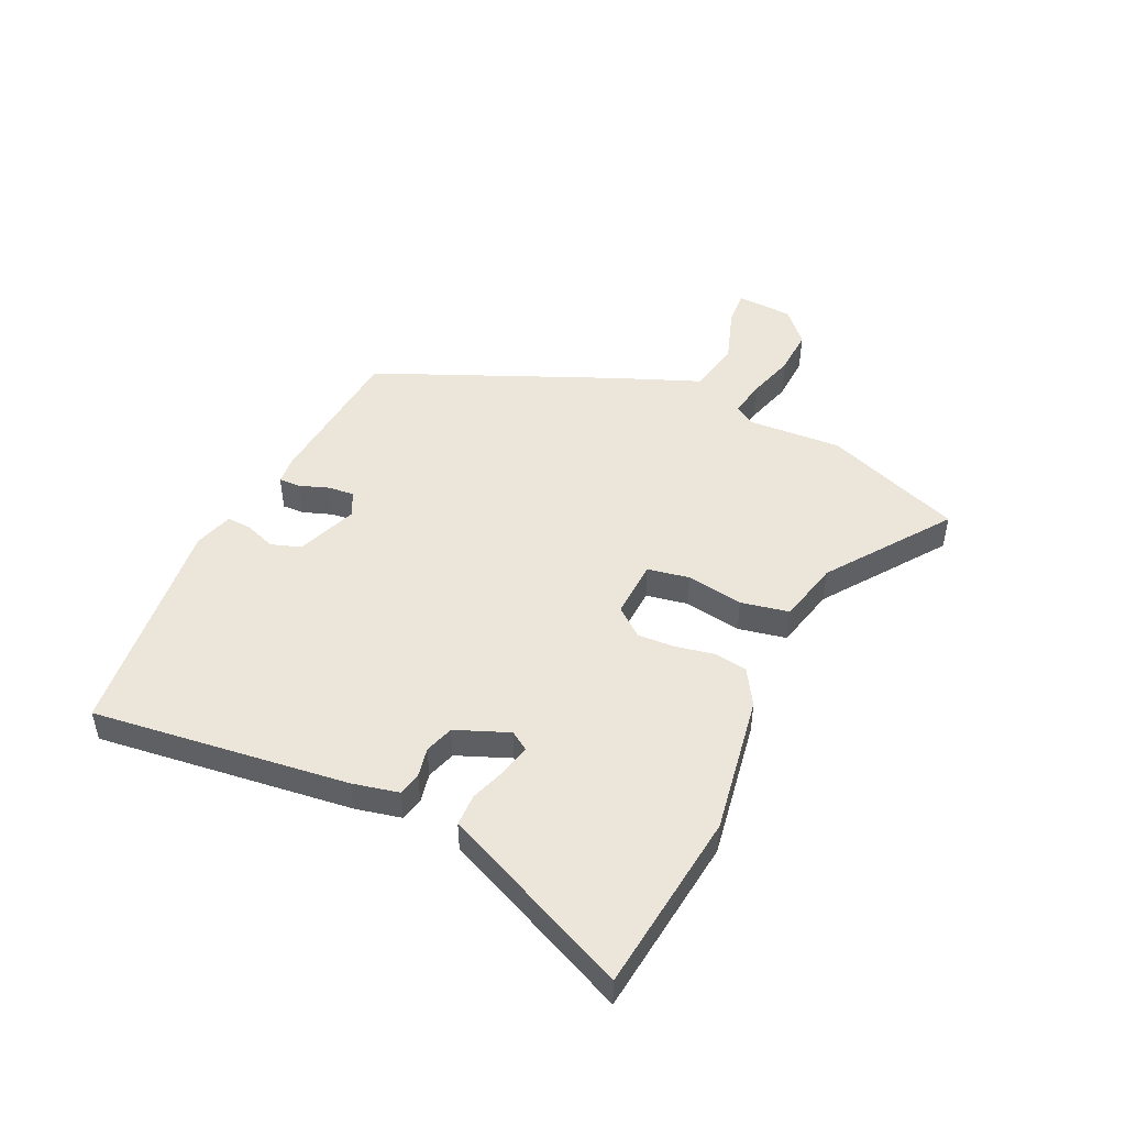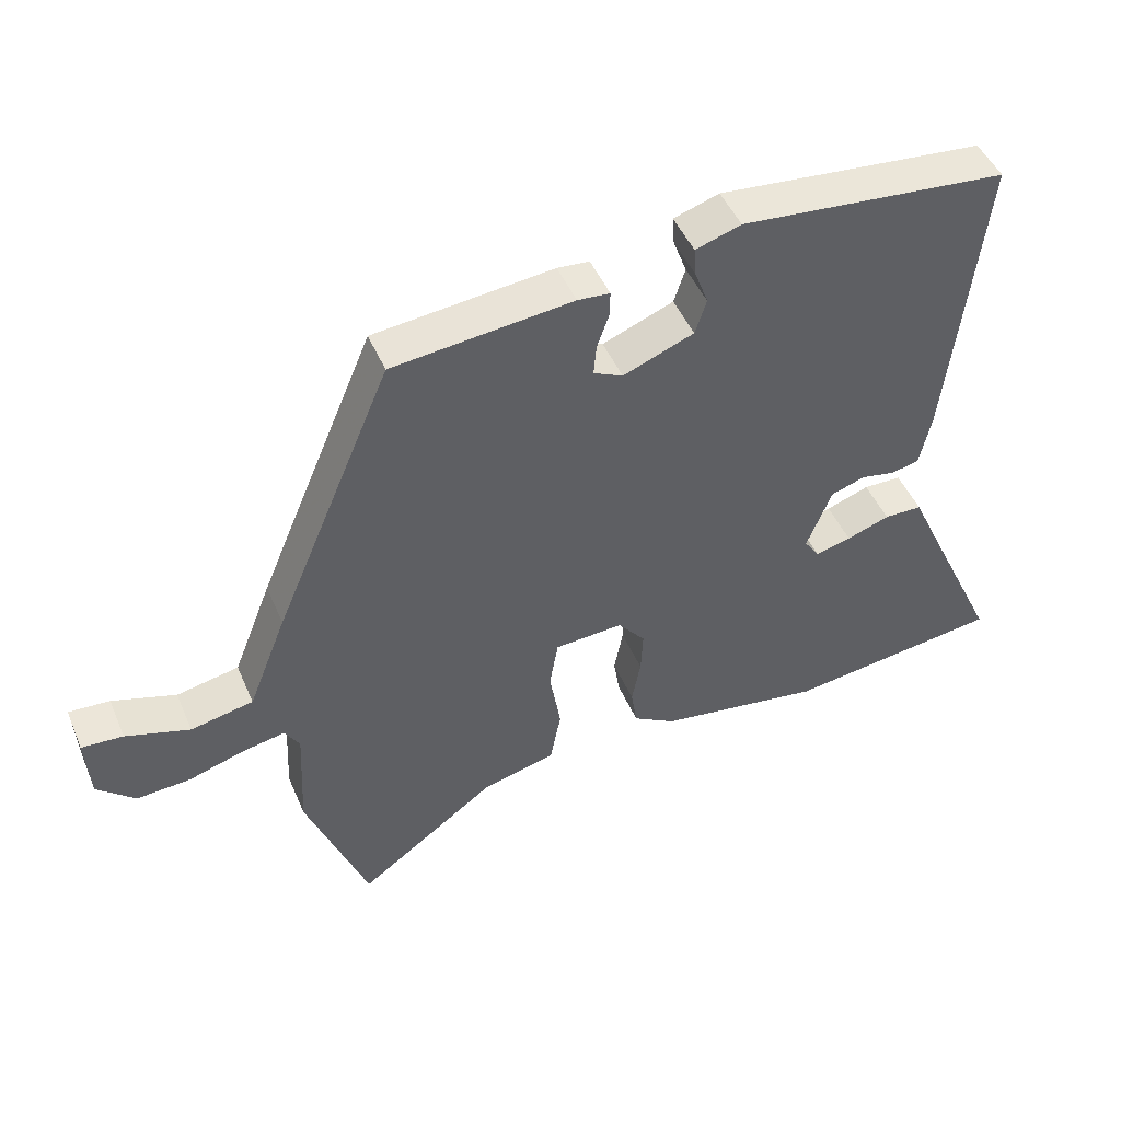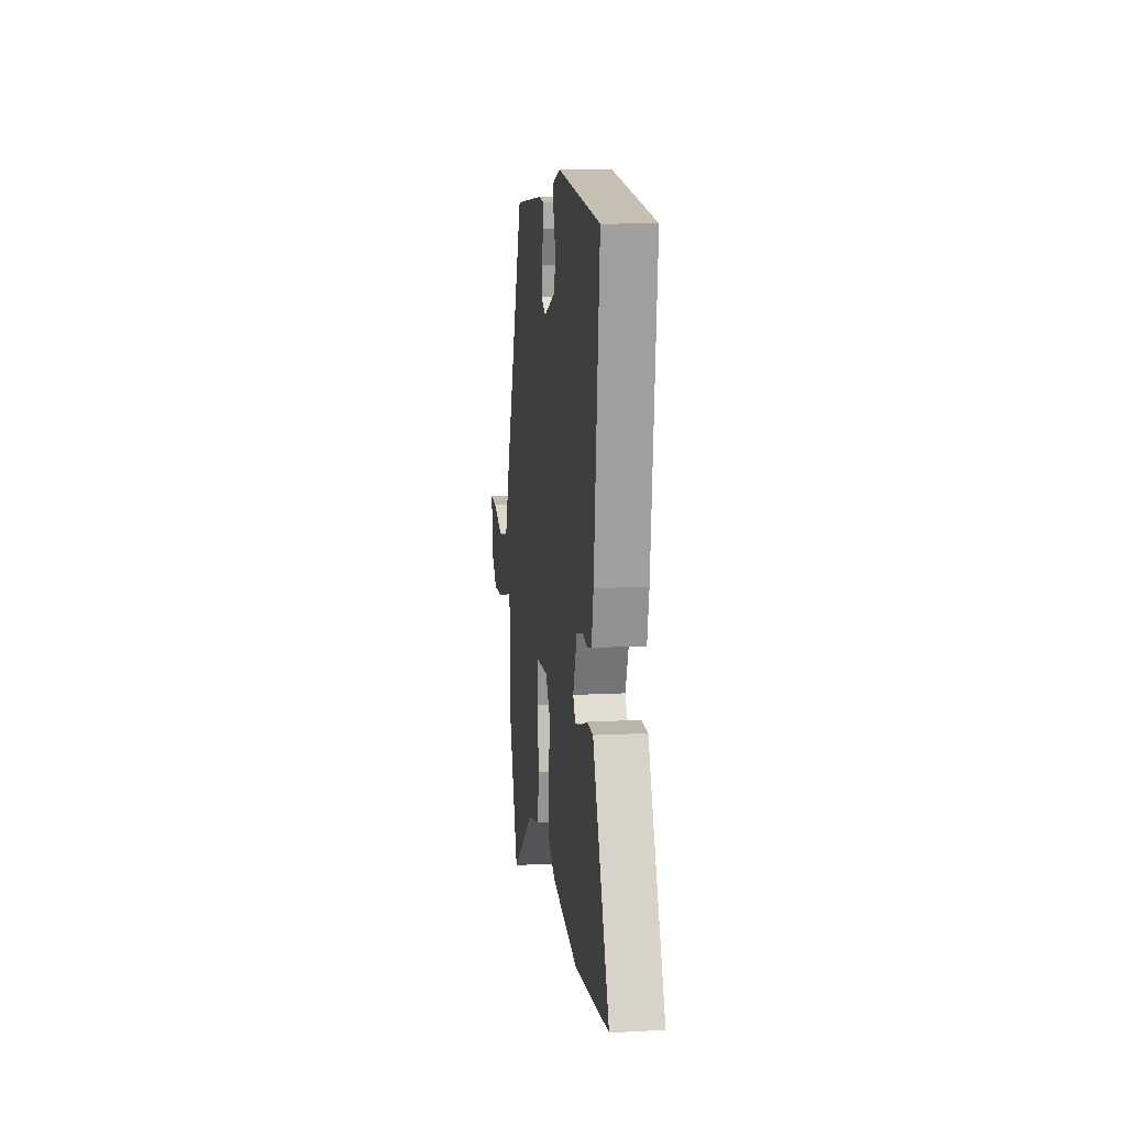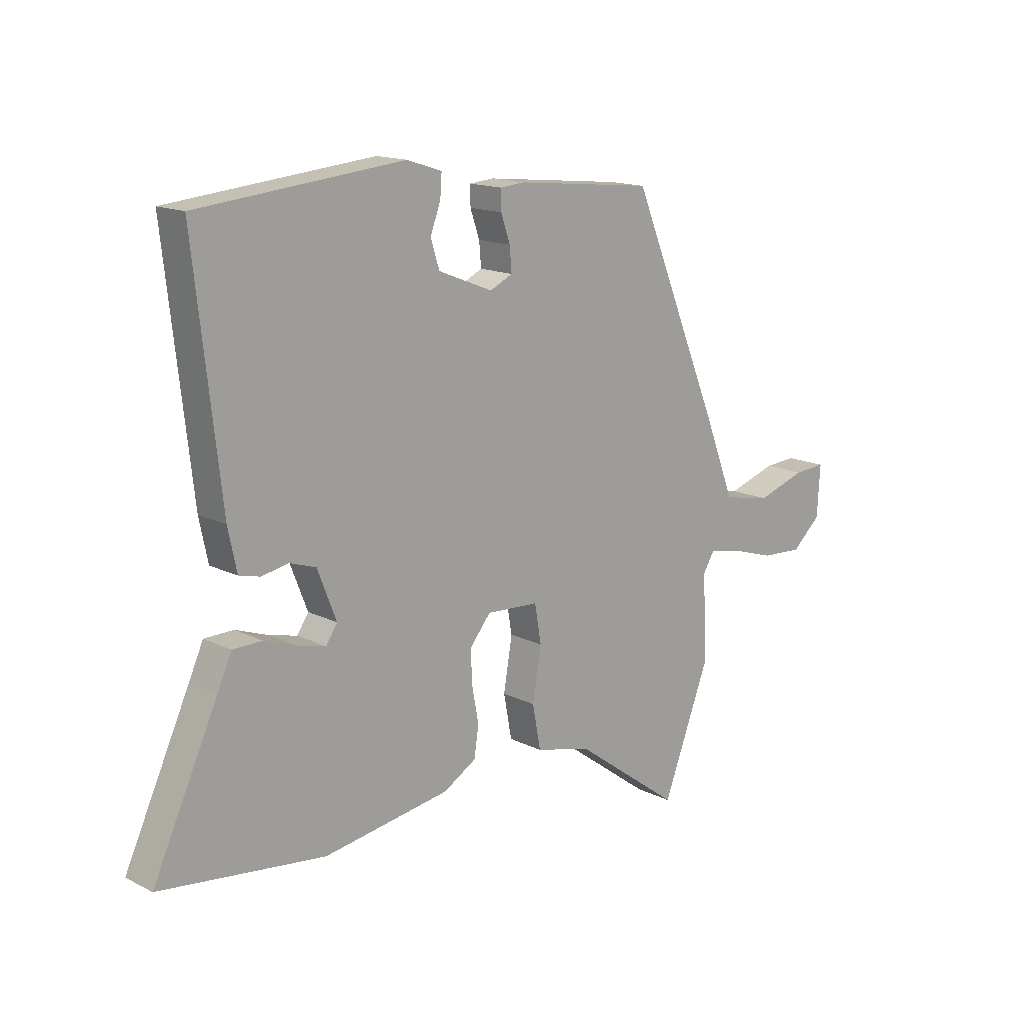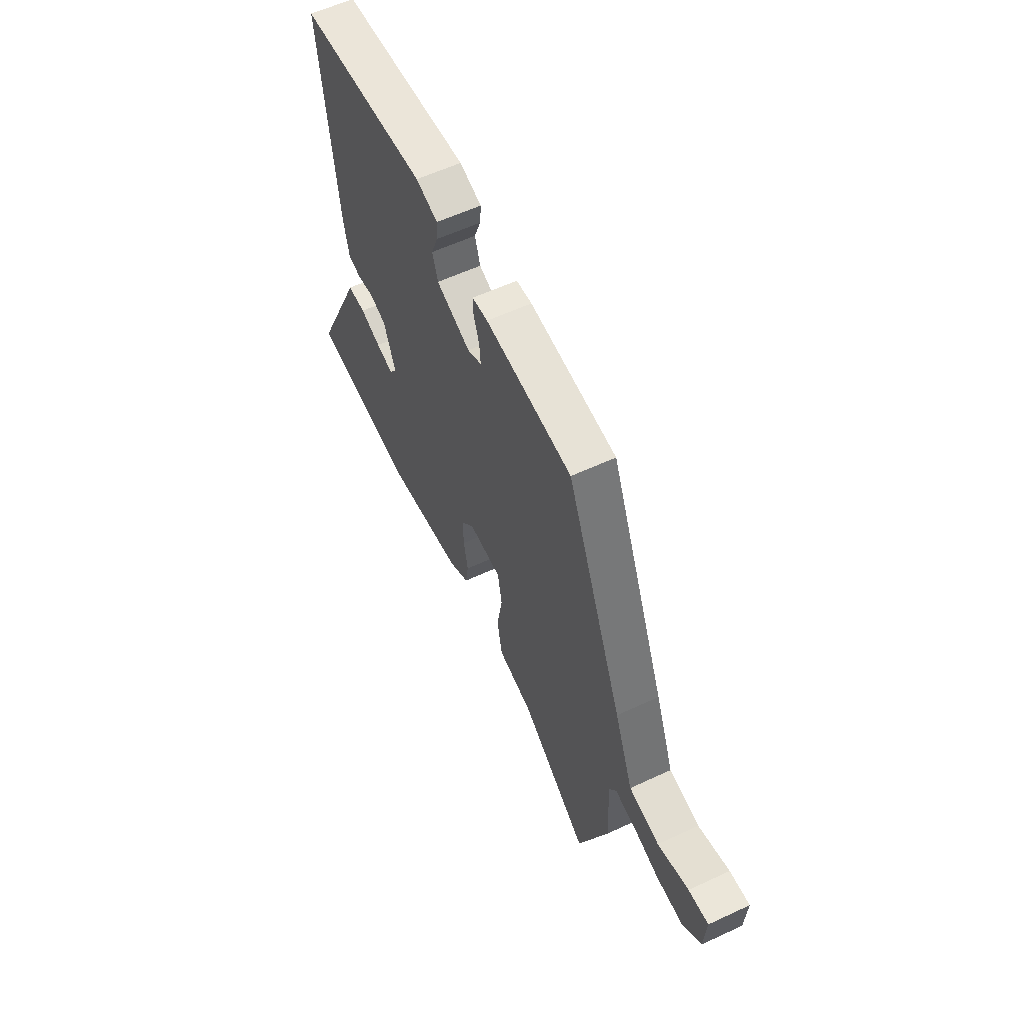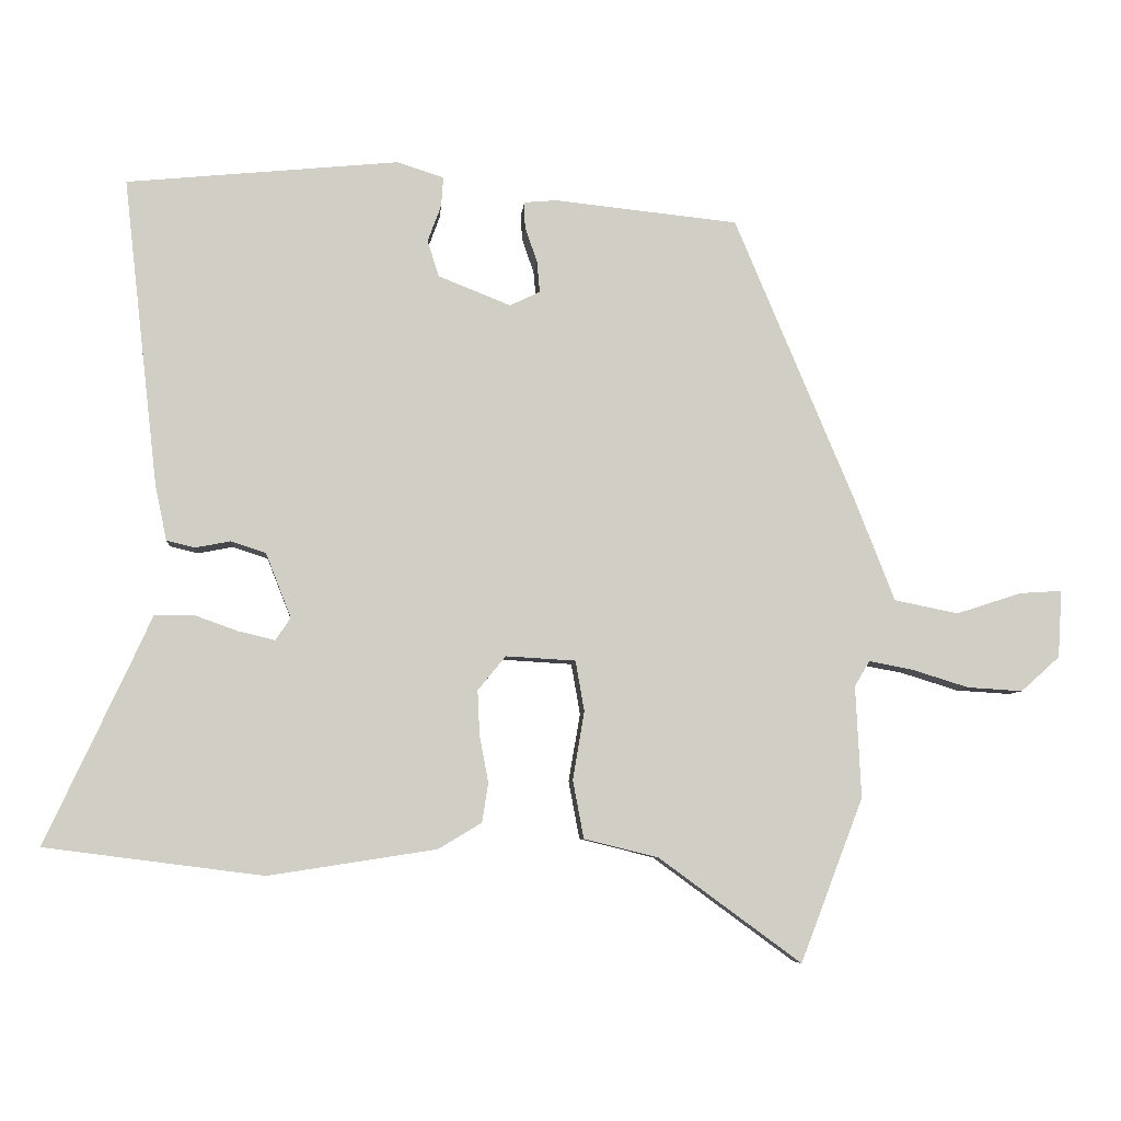
<metadata>
{"format":"obj","ext":"obj","renderer":"f3d","projection":"perspective","resolution":1024,"background":"white","views":[{"elev":48.4,"azim":114.5,"up":"+Y"},{"elev":47.4,"azim":-22.6,"up":"+Z"},{"elev":12.5,"azim":83.0,"up":"+Z"},{"elev":15.2,"azim":136.6,"up":"+Z"},{"elev":58.9,"azim":-115.6,"up":"+Z"},{"elev":-6.6,"azim":175.2,"up":"+Z"}]}
</metadata>
<code>
v 0.551 0.07 0.494
v 0.5 0.07 0.042
v 0.483 0.07 -0.038
v 0.442 0.07 -0.048
v 0.39 0.07 -0.038
v 0.339 0.07 -0.055
v 0.302 0.07 -0.149
v 0.324 0.07 -0.182
v 0.378 0.07 -0.169
v 0.442 0.07 -0.146
v 0.499 0.07 -0.147
v 0.527 0.07 -0.209
v 0.653 0.07 -0.48
v 0.333 0.07 -0.521
v 0.087 0.07 -0.483
v 0.023 0.07 -0.445
v 0.014 0.07 -0.387
v 0.027 0.07 -0.318
v 0.03 0.07 -0.253
v -0.011 0.07 -0.203
v -0.113 0.07 -0.209
v -0.126 0.07 -0.283
v -0.109 0.07 -0.383
v -0.125 0.07 -0.468
v -0.234 0.07 -0.495
v -0.443 0.07 -0.648
v -0.535 0.07 -0.408
v -0.527 0.07 -0.244
v -0.549 0.07 -0.207
v -0.613 0.07 -0.219
v -0.697 0.07 -0.245
v -0.778 0.07 -0.25
v -0.835 0.07 -0.199
v -0.841 0.07 -0.1
v -0.779 0.07 -0.104
v -0.683 0.07 -0.135
v -0.589 0.07 -0.116
v -0.531 0.07 0.032
v -0.354 0.07 0.452
v -0.085 0.07 0.48
v -0.037 0.07 0.476
v -0.038 0.07 0.438
v -0.056 0.07 0.386
v -0.06 0.07 0.34
v -0.016 0.07 0.319
v 0.09 0.07 0.361
v 0.107 0.07 0.414
v 0.087 0.07 0.468
v 0.084 0.07 0.511
v 0.152 0.07 0.533
v 0.551 0 0.494
v 0.5 0 0.042
v 0.483 0 -0.038
v 0.442 0 -0.048
v 0.39 0 -0.038
v 0.339 0 -0.055
v 0.302 0 -0.149
v 0.324 0 -0.182
v 0.378 0 -0.169
v 0.442 0 -0.146
v 0.499 0 -0.147
v 0.527 0 -0.209
v 0.653 0 -0.48
v 0.333 0 -0.521
v 0.087 0 -0.483
v 0.023 0 -0.445
v 0.014 0 -0.387
v 0.027 0 -0.318
v 0.03 0 -0.253
v -0.011 0 -0.203
v -0.113 0 -0.209
v -0.126 0 -0.283
v -0.109 0 -0.383
v -0.125 0 -0.468
v -0.234 0 -0.495
v -0.443 0 -0.648
v -0.535 0 -0.408
v -0.527 0 -0.244
v -0.549 0 -0.207
v -0.613 0 -0.219
v -0.697 0 -0.245
v -0.778 0 -0.25
v -0.835 0 -0.199
v -0.841 0 -0.1
v -0.779 0 -0.104
v -0.683 0 -0.135
v -0.589 0 -0.116
v -0.531 0 0.032
v -0.354 0 0.452
v -0.085 0 0.48
v -0.037 0 0.476
v -0.038 0 0.438
v -0.056 0 0.386
v -0.06 0 0.34
v -0.016 0 0.319
v 0.09 0 0.361
v 0.107 0 0.414
v 0.087 0 0.468
v 0.084 0 0.511
v 0.152 0 0.533
f 47 48 49 50
f 46 47 50 1
f 45 46 1 2
f 44 45 2 3
f 40 41 42 43
f 40 43 44
f 37 38 39 40
f 37 40 44
f 33 34 35 36
f 33 36 37
f 30 31 32 33
f 29 30 33 37
f 28 29 37 44
f 25 26 27 28
f 22 23 24 25
f 21 22 25 28
f 15 16 17 18
f 15 18 19
f 12 13 14 15
f 12 15 19
f 9 10 11 12
f 8 9 12 19
f 7 8 19 20
f 44 3 4 5
f 44 5 6
f 21 28 44 6
f 6 7 20 21
f 100 99 98 97
f 51 100 97 96
f 52 51 96 95
f 53 52 95 94
f 93 92 91 90
f 94 93 90
f 90 89 88 87
f 94 90 87
f 86 85 84 83
f 87 86 83
f 83 82 81 80
f 87 83 80 79
f 94 87 79 78
f 78 77 76 75
f 75 74 73 72
f 78 75 72 71
f 68 67 66 65
f 69 68 65
f 65 64 63 62
f 69 65 62
f 62 61 60 59
f 69 62 59 58
f 70 69 58 57
f 55 54 53 94
f 56 55 94
f 56 94 78 71
f 71 70 57 56
f 1 51 52 2
f 2 52 53 3
f 3 53 54 4
f 4 54 55 5
f 5 55 56 6
f 6 56 57 7
f 7 57 58 8
f 8 58 59 9
f 9 59 60 10
f 10 60 61 11
f 11 61 62 12
f 12 62 63 13
f 13 63 64 14
f 14 64 65 15
f 15 65 66 16
f 16 66 67 17
f 17 67 68 18
f 18 68 69 19
f 19 69 70 20
f 20 70 71 21
f 21 71 72 22
f 22 72 73 23
f 23 73 74 24
f 24 74 75 25
f 25 75 76 26
f 26 76 77 27
f 27 77 78 28
f 28 78 79 29
f 29 79 80 30
f 30 80 81 31
f 31 81 82 32
f 32 82 83 33
f 33 83 84 34
f 34 84 85 35
f 35 85 86 36
f 36 86 87 37
f 37 87 88 38
f 38 88 89 39
f 39 89 90 40
f 40 90 91 41
f 41 91 92 42
f 42 92 93 43
f 43 93 94 44
f 44 94 95 45
f 45 95 96 46
f 46 96 97 47
f 47 97 98 48
f 48 98 99 49
f 49 99 100 50
f 50 100 51 1

</code>
